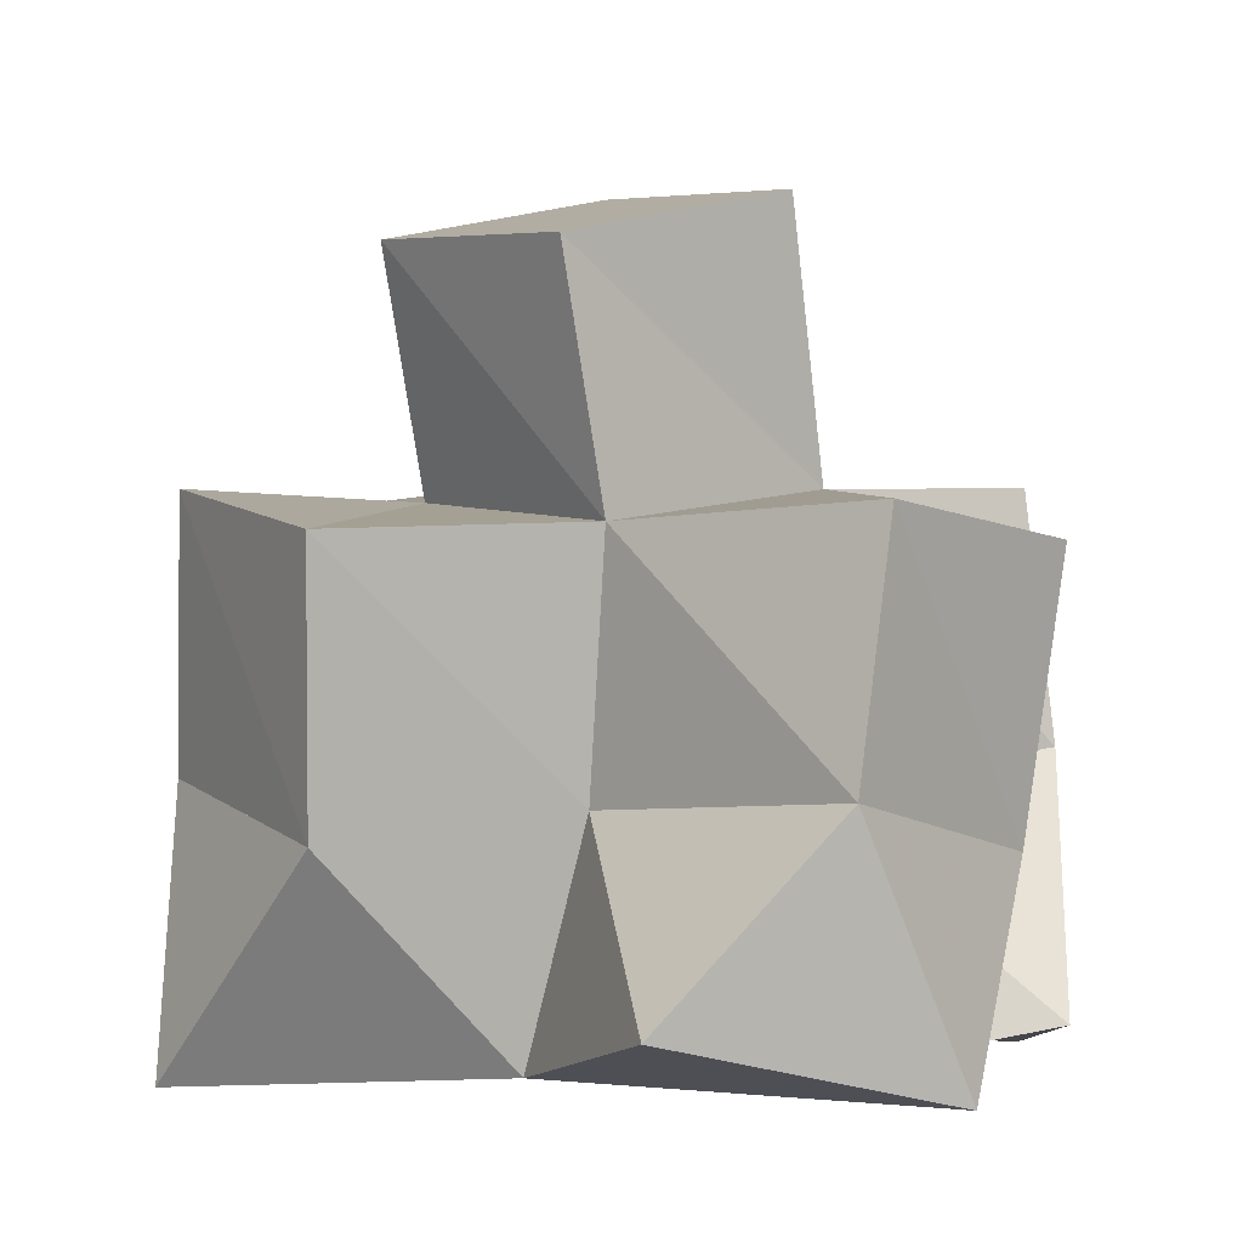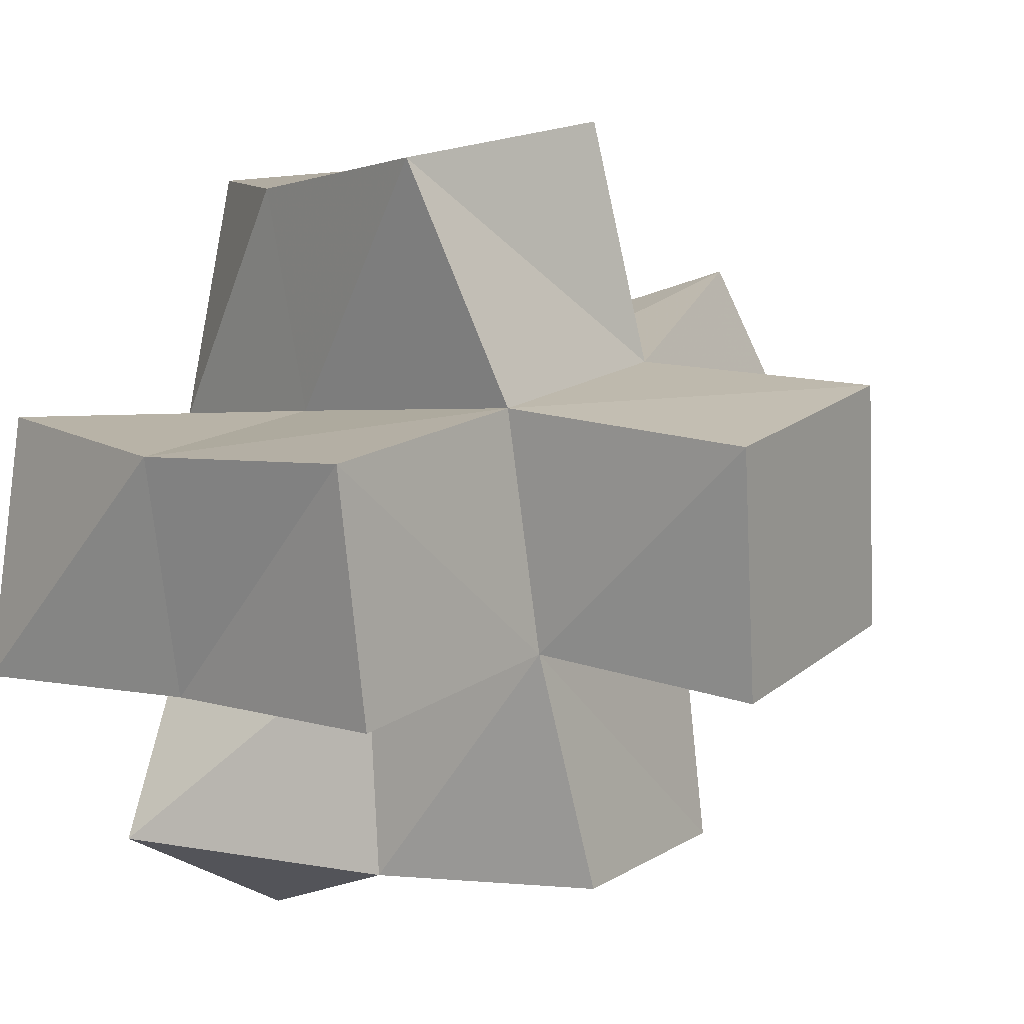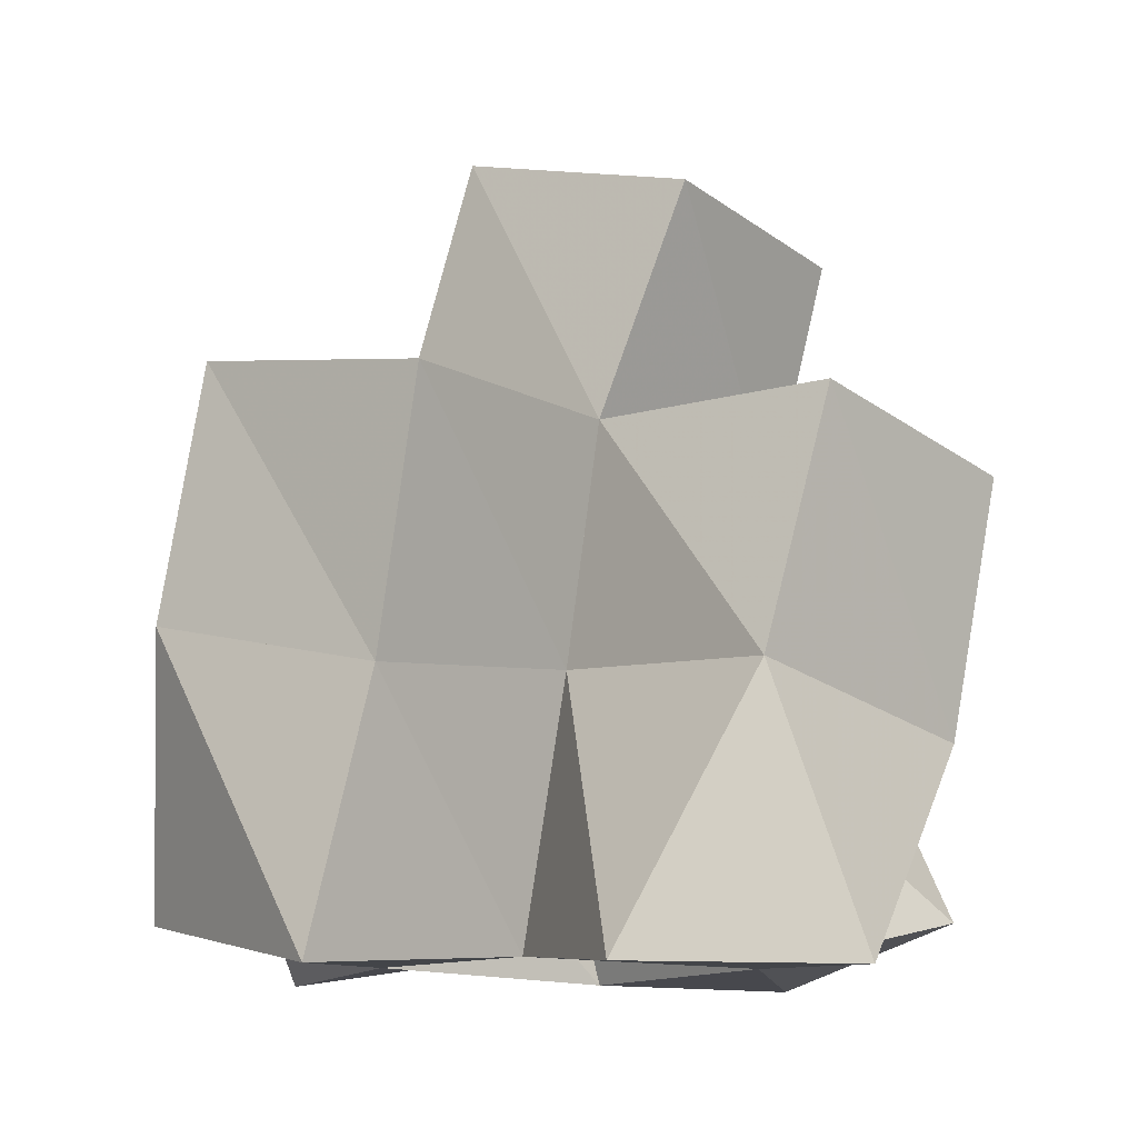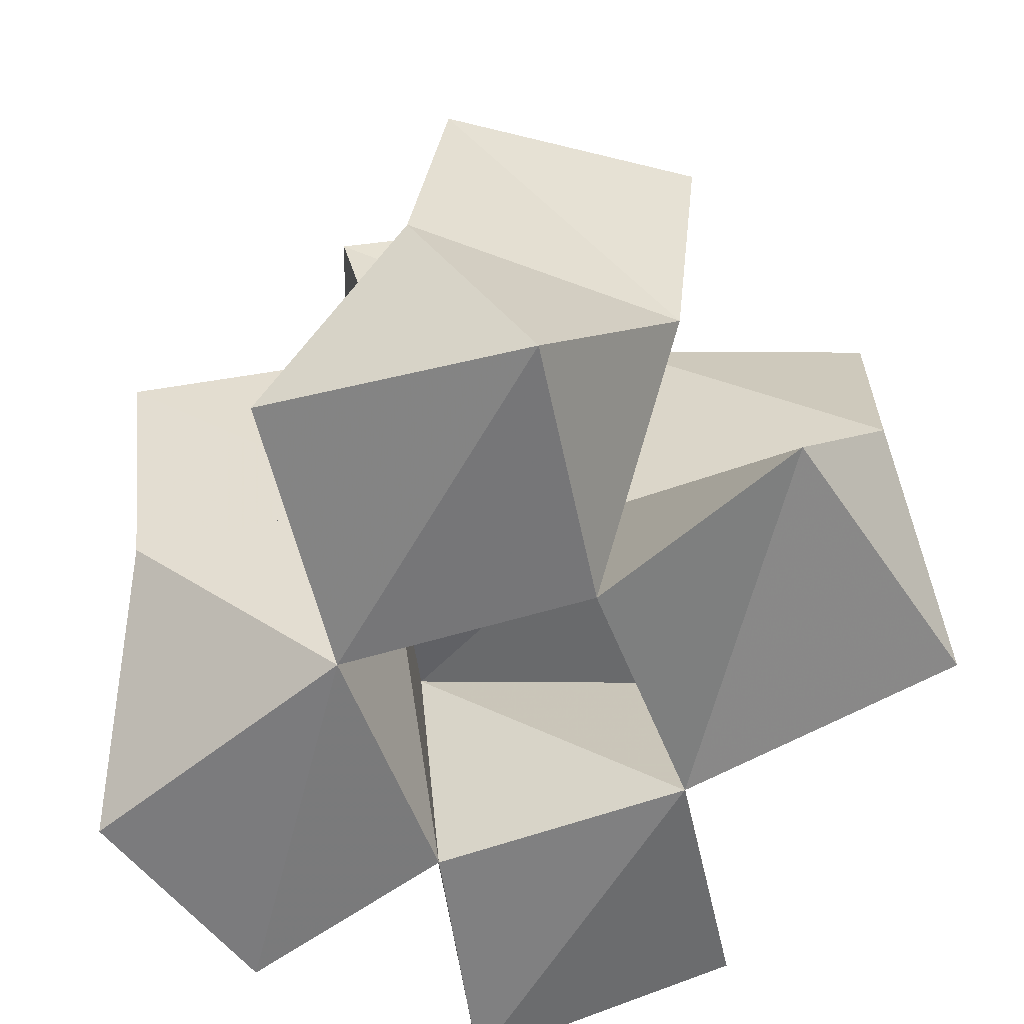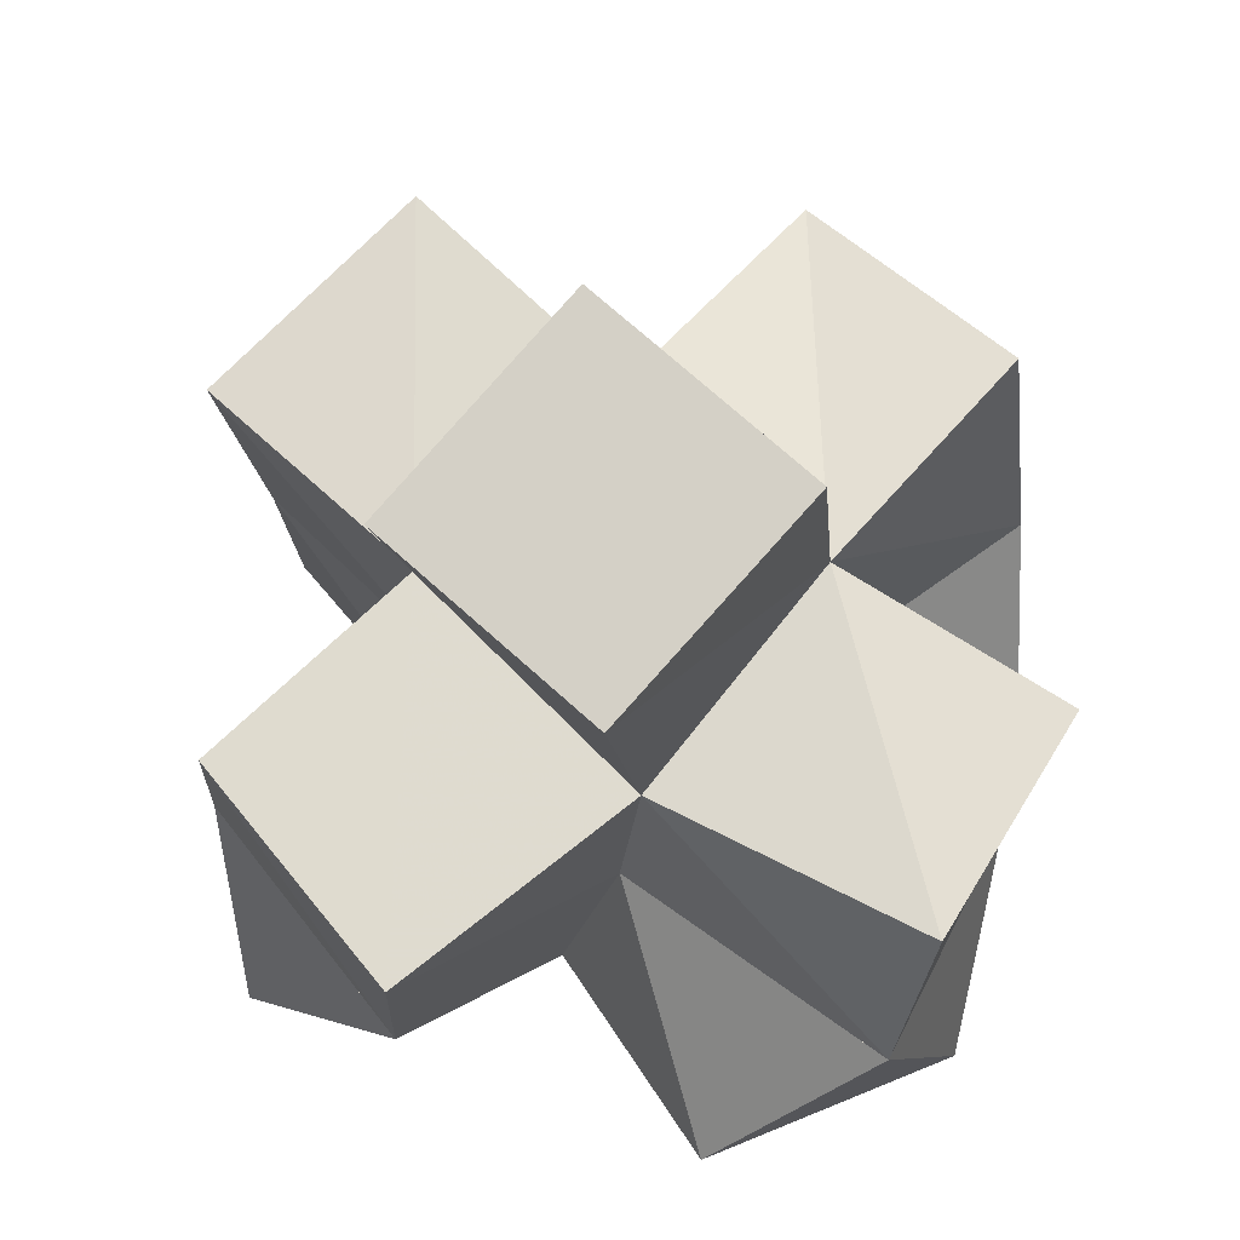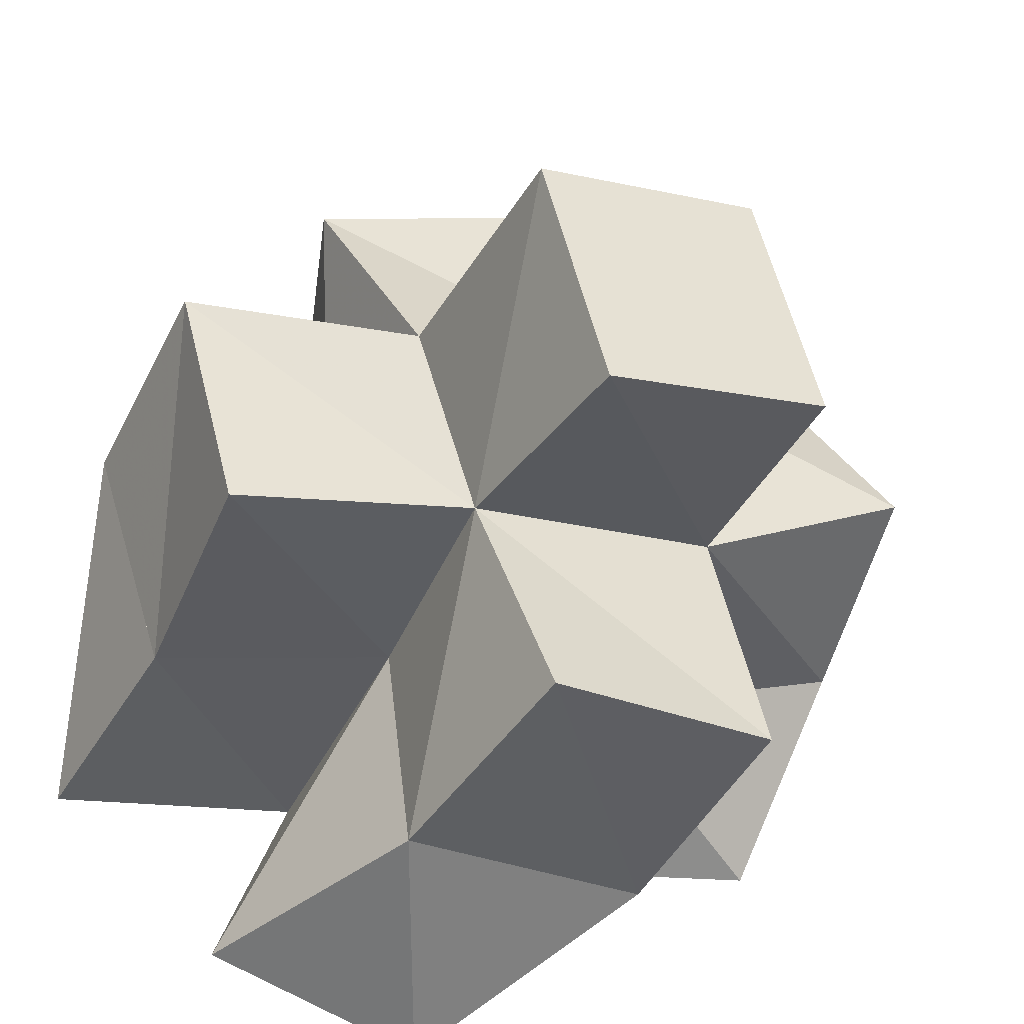
<metadata>
{"format":"obj","ext":"obj","renderer":"f3d","projection":"perspective","resolution":1024,"background":"white","views":[{"elev":-2.1,"azim":-108.2,"up":"+Y"},{"elev":-7.1,"azim":133.0,"up":"+Z"},{"elev":-10.4,"azim":146.2,"up":"+Y"},{"elev":-57.5,"azim":-70.1,"up":"+Y"},{"elev":63.2,"azim":-116.9,"up":"+Y"},{"elev":-53.2,"azim":161.5,"up":"+Z"}]}
</metadata>
<code>
v 0.03904 0.1116 0.1633
v 0.03094 0.1471 0.1945
v 0.08924 0.1016 0.16
v 0.0835 0.145 0.1693
v 0.03838 0.1 0.217
v 0.06231 0.1383 0.2364
v 0.09032 0.1001 0.2096
v 0.1015 0.1469 0.2127
v 0.109 0.1 0.1034
v 0.0752 0.1399 0.1211
v 0.1521 0.1 0.1174
v 0.1258 0.15 0.1099
v 0.1401 0.1026 0.1605
v 0.1325 0.1528 0.1581
v 0.1392 0.1024 0.2105
v 0.1475 0.1497 0.2053
v 0.07782 0.1085 0.2524
v 0.108 0.1552 0.2647
v 0.1271 0.1008 0.2663
v 0.1544 0.1446 0.2519
v 0.1884 0.1 0.1507
v 0.179 0.1489 0.1449
v 0.1893 0.1082 0.2036
v 0.1972 0.159 0.1894
v 0.03238 0.1928 0.2011
v 0.07722 0.1916 0.1701
v 0.05905 0.1889 0.243
v 0.09773 0.1994 0.216
v 0.06633 0.1886 0.1186
v 0.1128 0.198 0.1075
v 0.1286 0.1978 0.1535
v 0.1428 0.2026 0.2004
v 0.1166 0.2022 0.263
v 0.1639 0.1956 0.2475
v 0.1762 0.1985 0.1365
v 0.1913 0.2061 0.184
v 0.07117 0.237 0.1605
v 0.1171 0.2418 0.1426
v 0.08754 0.2491 0.2064
v 0.1339 0.2538 0.1885
f 1 2 4
f 3 1 4
f 2 6 8
f 4 2 8
f 6 5 7
f 8 6 7
f 5 1 3
f 7 5 3
f 8 7 3
f 4 8 3
f 2 1 5
f 6 2 5
f 9 10 12
f 11 9 12
f 10 4 14
f 12 10 14
f 4 3 13
f 14 4 13
f 3 9 11
f 13 3 11
f 14 13 11
f 12 14 11
f 10 9 3
f 4 10 3
f 7 8 16
f 15 7 16
f 8 18 20
f 16 8 20
f 18 17 19
f 20 18 19
f 17 7 15
f 19 17 15
f 20 19 15
f 16 20 15
f 8 7 17
f 18 8 17
f 13 14 22
f 21 13 22
f 14 16 24
f 22 14 24
f 16 15 23
f 24 16 23
f 15 13 21
f 23 15 21
f 24 23 21
f 22 24 21
f 14 13 15
f 16 14 15
f 2 25 26
f 4 2 26
f 25 27 28
f 26 25 28
f 27 6 8
f 28 27 8
f 6 2 4
f 8 6 4
f 28 8 4
f 26 28 4
f 25 2 6
f 27 25 6
f 10 29 30
f 12 10 30
f 29 26 31
f 30 29 31
f 26 4 14
f 31 26 14
f 4 10 12
f 14 4 12
f 31 14 12
f 30 31 12
f 29 10 4
f 26 29 4
f 8 28 32
f 16 8 32
f 28 33 34
f 32 28 34
f 33 18 20
f 34 33 20
f 18 8 16
f 20 18 16
f 34 20 16
f 32 34 16
f 28 8 18
f 33 28 18
f 14 31 35
f 22 14 35
f 31 32 36
f 35 31 36
f 32 16 24
f 36 32 24
f 16 14 22
f 24 16 22
f 36 24 22
f 35 36 22
f 31 14 16
f 32 31 16
f 4 26 31
f 14 4 31
f 26 28 32
f 31 26 32
f 28 8 16
f 32 28 16
f 8 4 14
f 16 8 14
f 32 16 14
f 31 32 14
f 26 4 8
f 28 26 8
f 26 37 38
f 31 26 38
f 37 39 40
f 38 37 40
f 39 28 32
f 40 39 32
f 28 26 31
f 32 28 31
f 40 32 31
f 38 40 31
f 37 26 28
f 39 37 28

</code>
